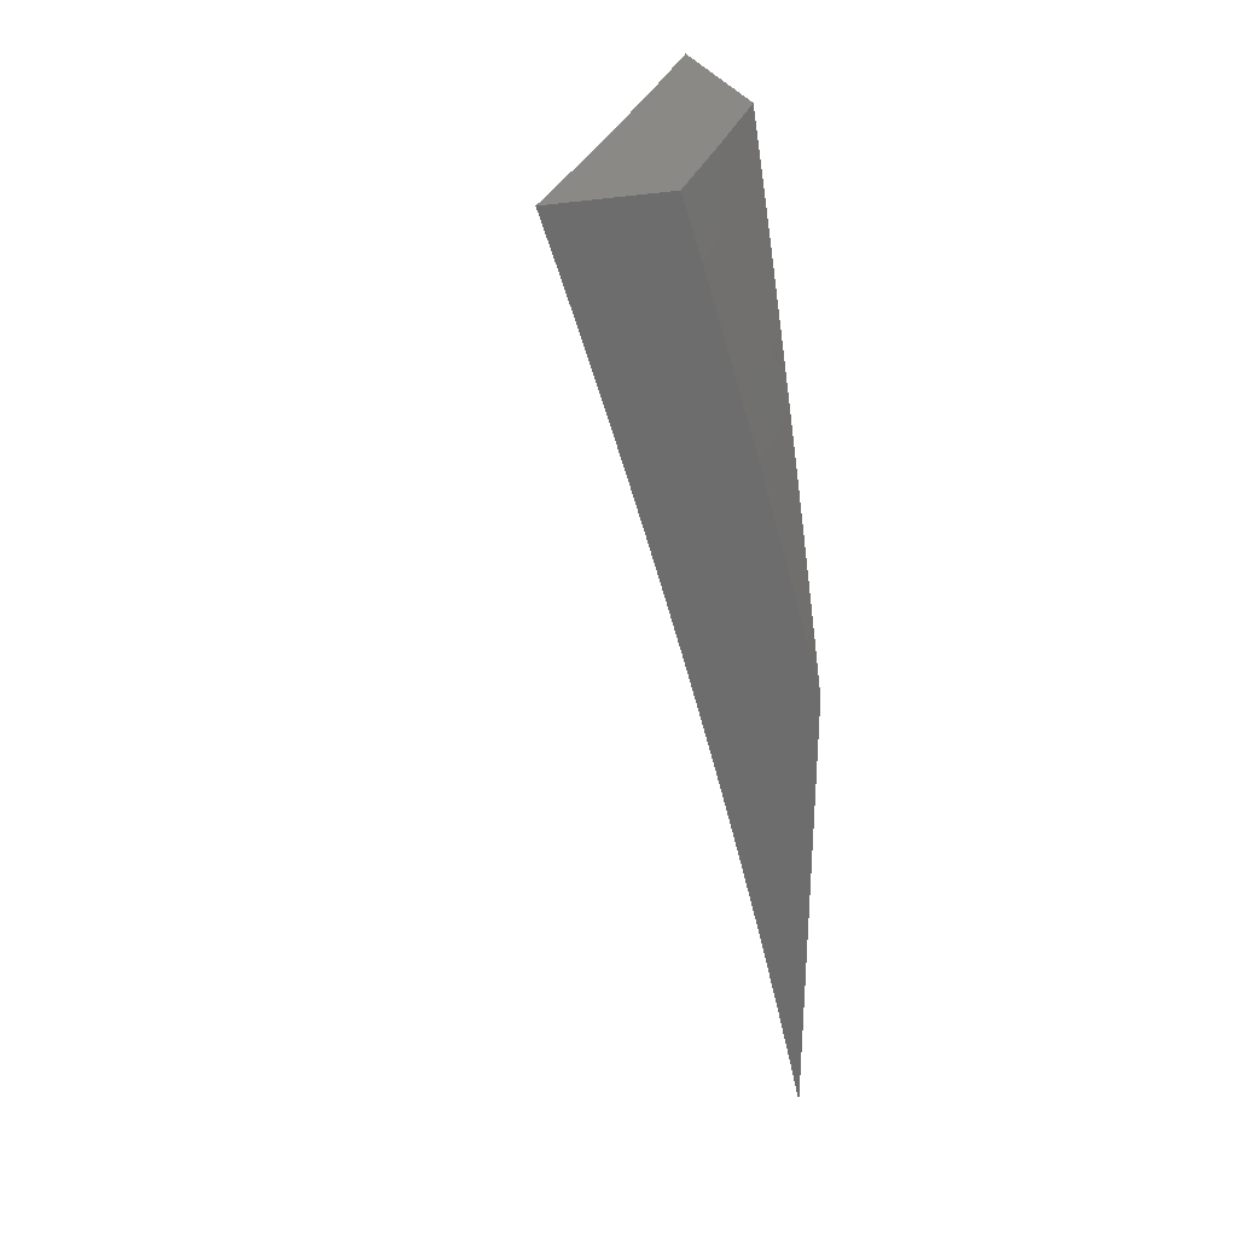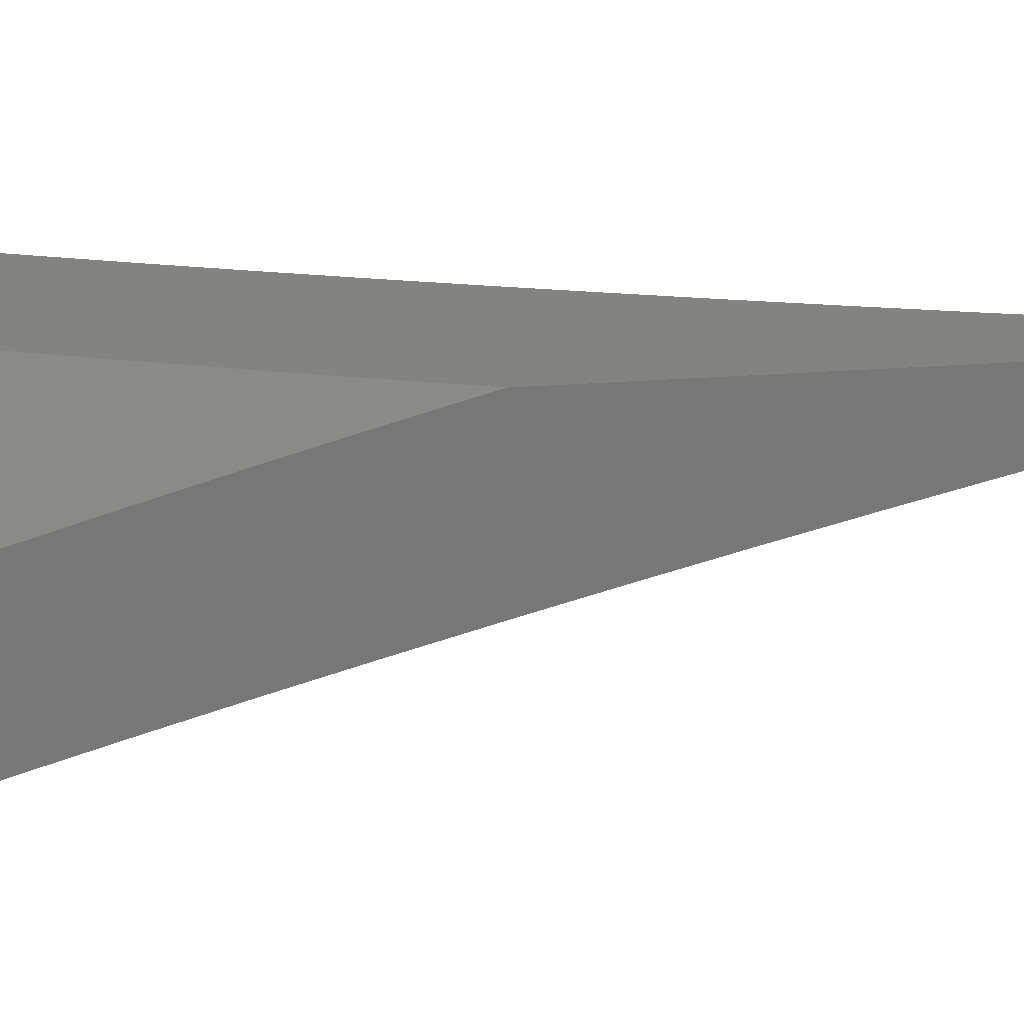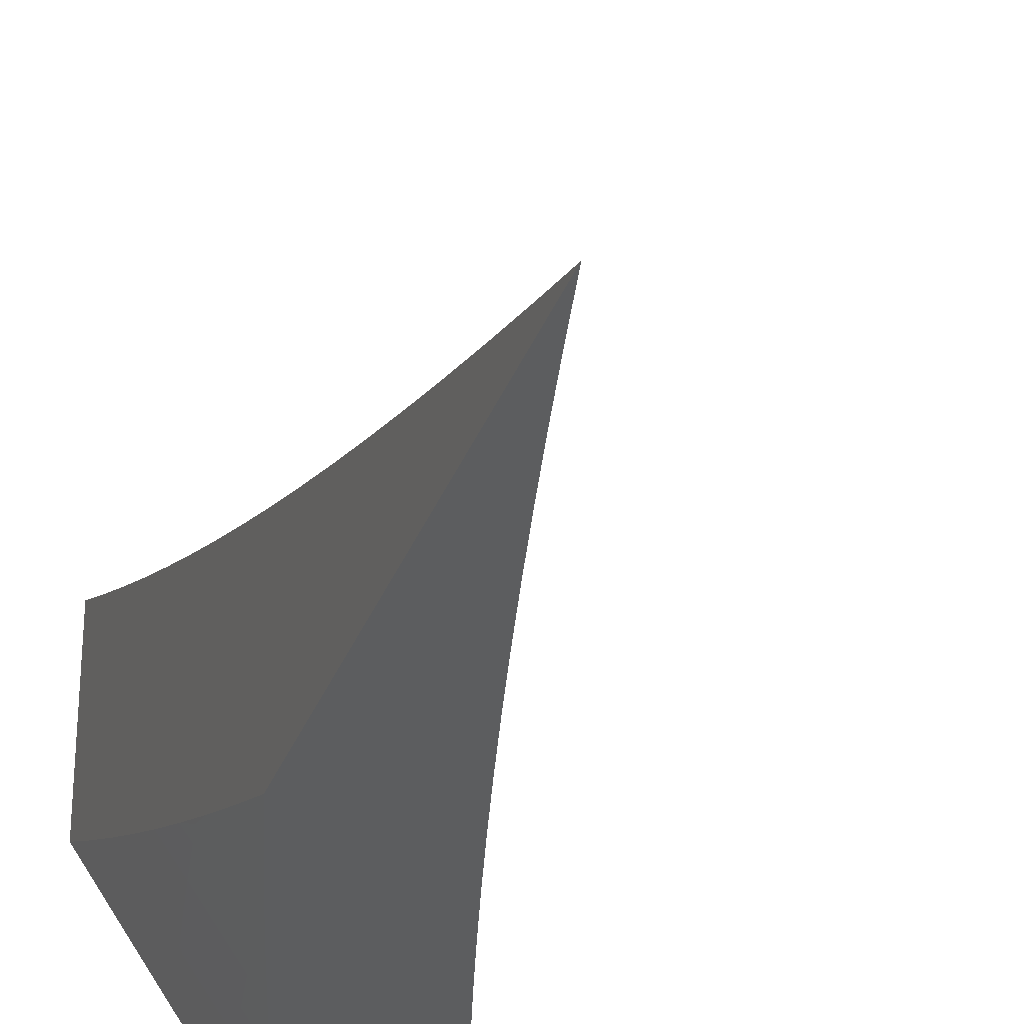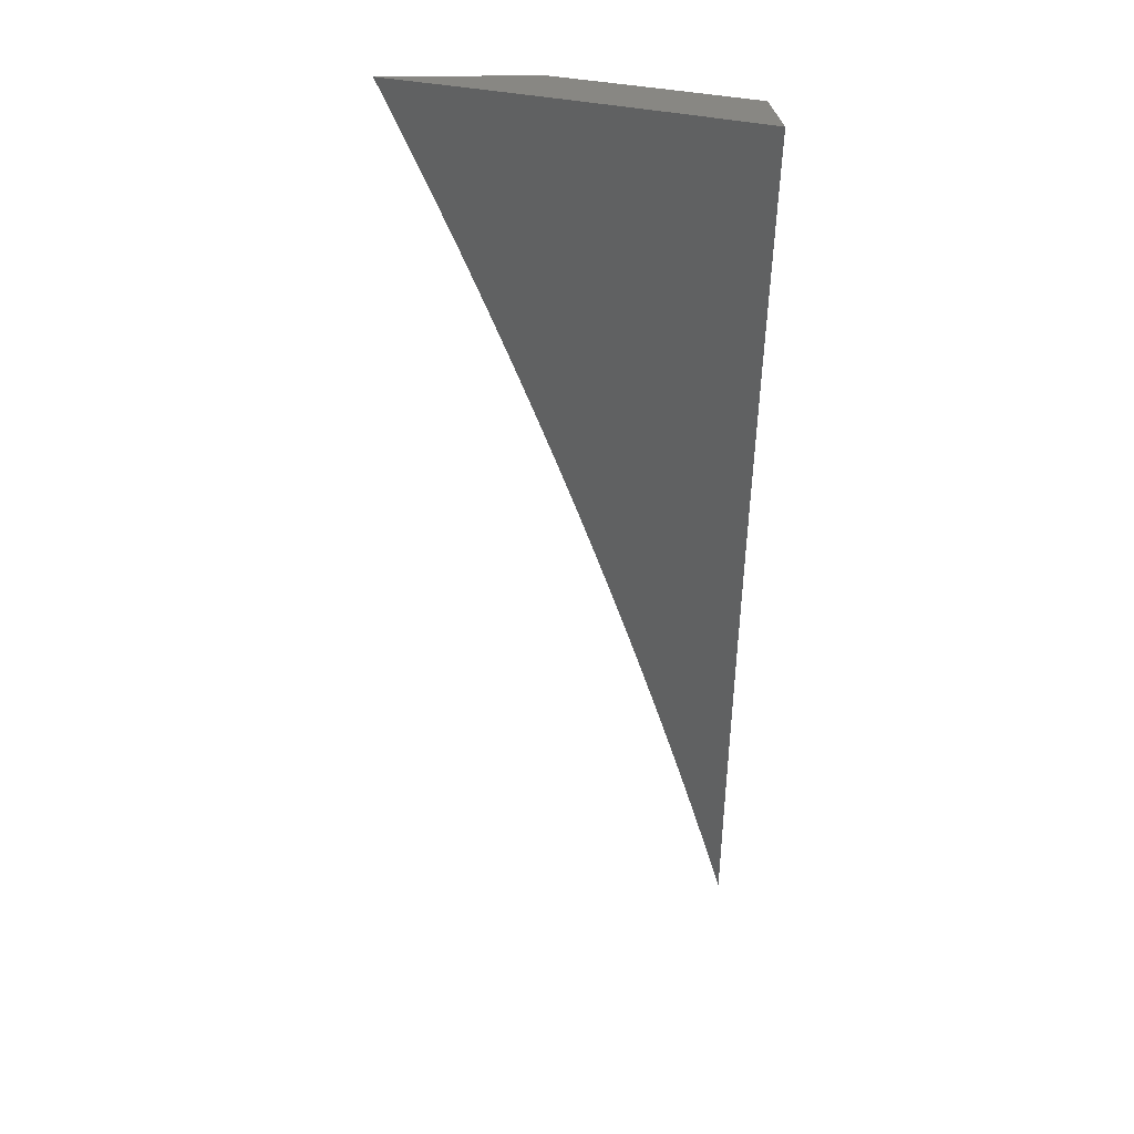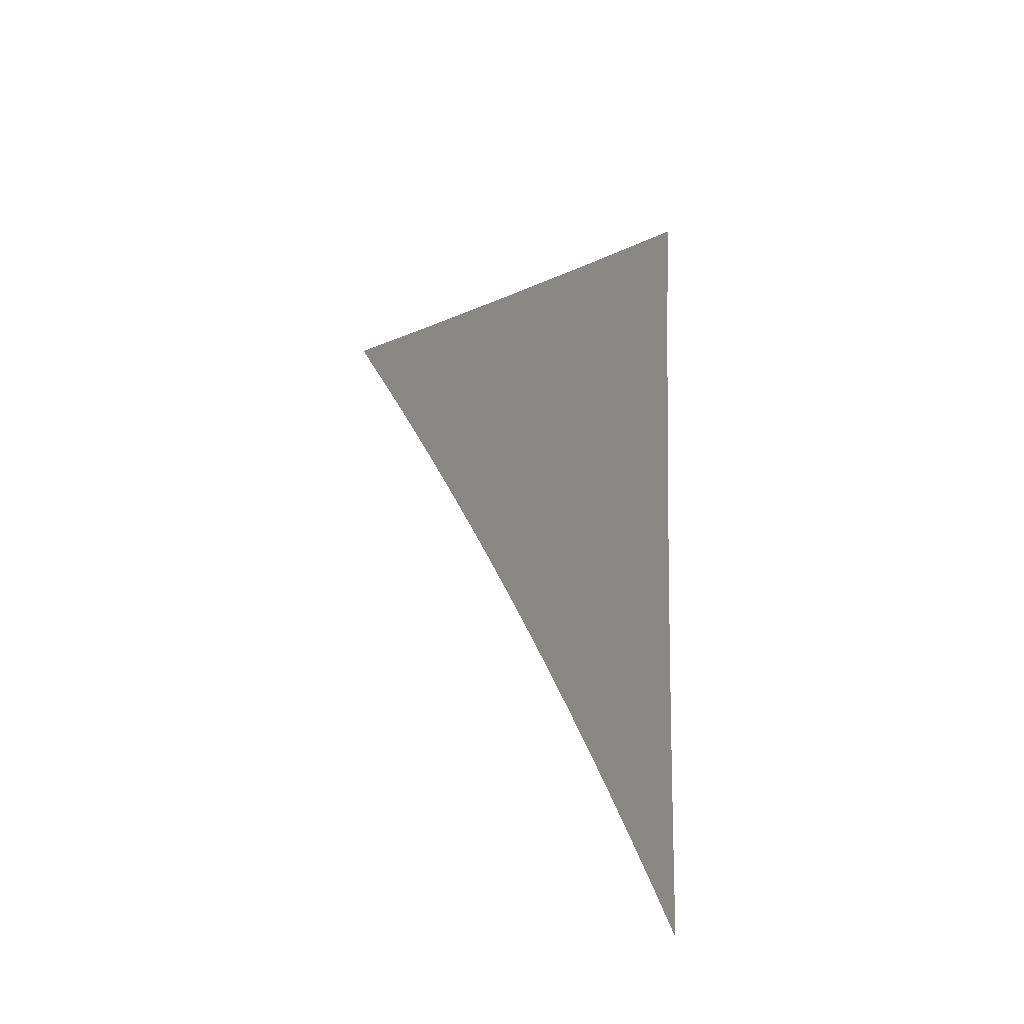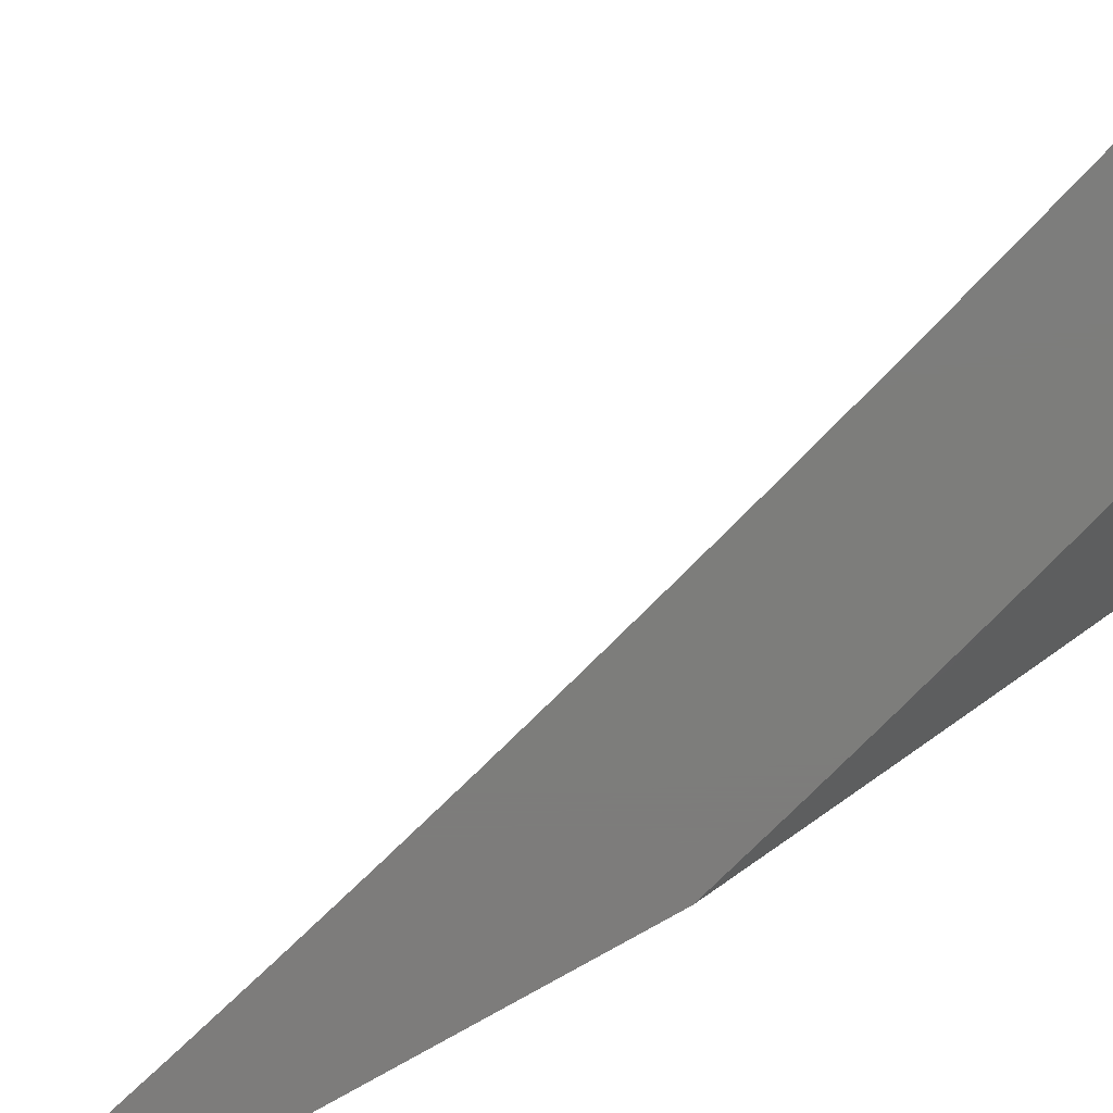
<metadata>
{"format":"stl","ext":"stl","renderer":"f3d","projection":"perspective","resolution":1024,"background":"white","views":[{"elev":29.4,"azim":-18.5,"up":"+Z"},{"elev":-70.3,"azim":93.0,"up":"+Y"},{"elev":-31.3,"azim":161.9,"up":"+Y"},{"elev":24.2,"azim":-92.5,"up":"+Z"},{"elev":-51.6,"azim":-99.9,"up":"+Z"},{"elev":-76.4,"azim":-60.1,"up":"+Y"}]}
</metadata>
<code>
# stl→obj: 87 verts, 170 faces
v 8.747 -6 3
v 8.812 -5.909 3
v 8.766 -6 2.942
v 8.837 -5.926 2.882
v 8.784 -6 2.883
v 8.802 -6 2.825
v 8.861 -5.942 2.764
v 8.819 -6 2.767
v 8.836 -6 2.708
v 8.884 -5.958 2.646
v 8.853 -6 2.649
v 8.87 -6 2.59
v 8.895 -5.965 2.587
v 8.886 -6 2.531
v 8.906 -5.973 2.528
v 8.901 -6 2.472
v 8.916 -5.98 2.469
v 8.916 -6 2.413
v 8.927 -5.987 2.41
v 8.931 -6 2.354
v 8.937 -5.993 2.351
v 8.942 -5.997 2.321
v 9 -5.921 2.297
v 8.946 -6 2.295
v 9 -5.942 2.237
v 8.96 -6 2.235
v 9 -5.962 2.177
v 8.974 -6 2.176
v 9 -5.981 2.117
v 8.987 -6 2.116
v 9 -6 2.056
v 8.901 -5.834 2.882
v 8.876 -5.817 3
v 8.938 -5.725 3
v 9 -5.632 3
v 9 -5.659 2.943
v 8.964 -5.741 2.882
v 8.925 -5.85 2.764
v 9 -5.685 2.885
v 9 -5.711 2.827
v 8.988 -5.757 2.764
v 9 -5.737 2.769
v 9 -5.762 2.711
v 9 -5.786 2.653
v 8.949 -5.865 2.646
v 9 -5.81 2.594
v 8.96 -5.872 2.587
v 9 -5.833 2.535
v 8.971 -5.879 2.528
v 9 -5.856 2.476
v 8.981 -5.886 2.469
v 9 -5.878 2.417
v 8.992 -5.893 2.41
v 9 -5.9 2.357
v 9 -5.827 2.941
v 9 -5.8 3
v 8.979 -5.858 2.94
v 8.931 -5.9 3
v 8.944 -5.909 2.94
v 8.909 -5.959 2.94
v 8.922 -5.967 2.881
v 8.898 -6 2.882
v 8.916 -6 2.822
v 8.862 -6 3
v 8.88 -6 2.941
v 8.934 -5.975 2.821
v 8.934 -6 2.763
v 8.946 -5.983 2.762
v 8.951 -6 2.703
v 8.958 -5.991 2.702
v 8.963 -5.995 2.673
v 8.993 -5.941 2.702
v 8.998 -5.944 2.673
v 9 -5.929 2.704
v 9 -5.953 2.644
v 8.969 -5.999 2.643
v 8.968 -6 2.644
v 8.984 -6 2.584
v 9 -6 2.524
v 9 -5.977 2.584
v 8.981 -5.933 2.762
v 9 -5.904 2.764
v 8.969 -5.925 2.821
v 9 -5.879 2.823
v 8.957 -5.917 2.881
v 8.991 -5.867 2.881
v 9 -5.853 2.882
f 1 2 3
f 3 2 4
f 3 4 5
f 5 4 6
f 6 4 7
f 6 7 8
f 8 7 9
f 9 7 10
f 9 10 11
f 11 10 12
f 12 10 13
f 12 13 14
f 14 13 15
f 14 15 16
f 16 15 17
f 16 17 18
f 18 17 19
f 18 19 20
f 20 19 21
f 20 21 22
f 22 21 23
f 22 23 24
f 24 23 25
f 24 25 26
f 26 25 27
f 26 27 28
f 28 27 29
f 28 29 30
f 30 29 31
f 4 2 32
f 32 2 33
f 32 33 34
f 35 36 34
f 34 36 37
f 34 37 32
f 32 37 38
f 32 38 4
f 4 38 7
f 36 39 37
f 37 39 40
f 37 40 41
f 41 40 42
f 41 42 43
f 43 44 41
f 41 44 38
f 41 38 37
f 38 44 45
f 45 44 46
f 45 46 47
f 47 46 48
f 47 48 49
f 49 48 50
f 49 50 51
f 51 50 52
f 51 52 53
f 53 52 54
f 53 54 19
f 19 54 21
f 54 23 21
f 24 20 22
f 38 45 7
f 7 45 10
f 45 47 10
f 10 47 13
f 47 49 13
f 13 49 15
f 53 19 17
f 49 51 15
f 15 51 17
f 51 53 17
f 55 56 57
f 57 56 58
f 57 58 59
f 59 58 60
f 59 60 61
f 61 60 62
f 61 62 63
f 58 64 60
f 60 64 65
f 60 65 62
f 61 63 66
f 66 63 67
f 66 67 68
f 68 67 69
f 68 69 70
f 70 69 71
f 70 71 72
f 72 71 73
f 72 73 74
f 74 73 75
f 75 73 71
f 75 71 76
f 76 71 77
f 76 77 78
f 69 77 71
f 79 80 78
f 78 80 76
f 80 75 76
f 72 74 81
f 81 74 82
f 81 82 83
f 83 82 84
f 83 84 85
f 85 84 86
f 85 86 57
f 57 86 87
f 57 87 55
f 84 87 86
f 85 57 59
f 85 59 61
f 83 85 66
f 66 85 61
f 81 83 68
f 68 83 66
f 72 81 70
f 70 81 68
f 31 29 79
f 79 29 27
f 79 27 25
f 25 23 79
f 79 23 54
f 79 54 80
f 80 54 52
f 80 52 75
f 75 52 50
f 75 50 74
f 74 50 48
f 74 48 82
f 82 48 46
f 82 46 84
f 84 46 44
f 84 44 87
f 87 44 43
f 87 43 55
f 55 43 42
f 55 42 56
f 56 42 40
f 56 40 39
f 39 36 56
f 56 36 35
f 35 34 56
f 56 34 58
f 58 34 33
f 58 33 2
f 1 64 2
f 2 64 58
f 1 3 64
f 64 3 5
f 64 5 6
f 6 8 64
f 64 8 65
f 65 8 9
f 65 9 62
f 62 9 11
f 62 11 63
f 63 11 12
f 63 12 67
f 67 12 14
f 67 14 69
f 69 14 16
f 69 16 77
f 77 16 18
f 77 18 78
f 78 18 20
f 78 20 79
f 79 20 24
f 79 24 26
f 26 28 79
f 79 28 30
f 79 30 31

</code>
